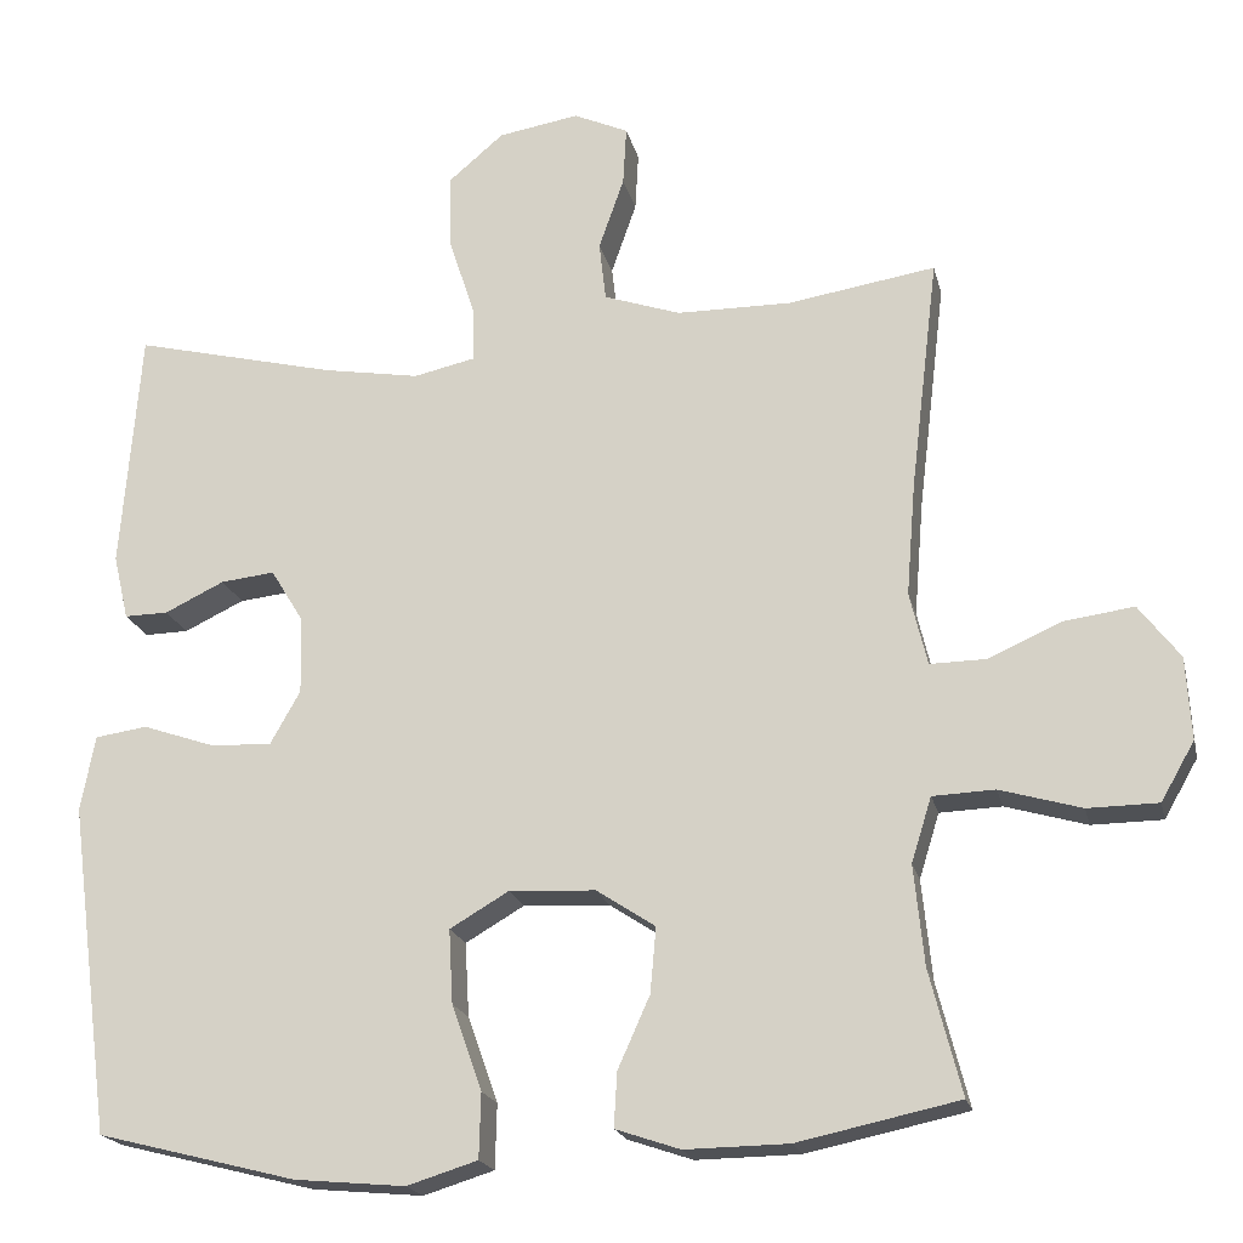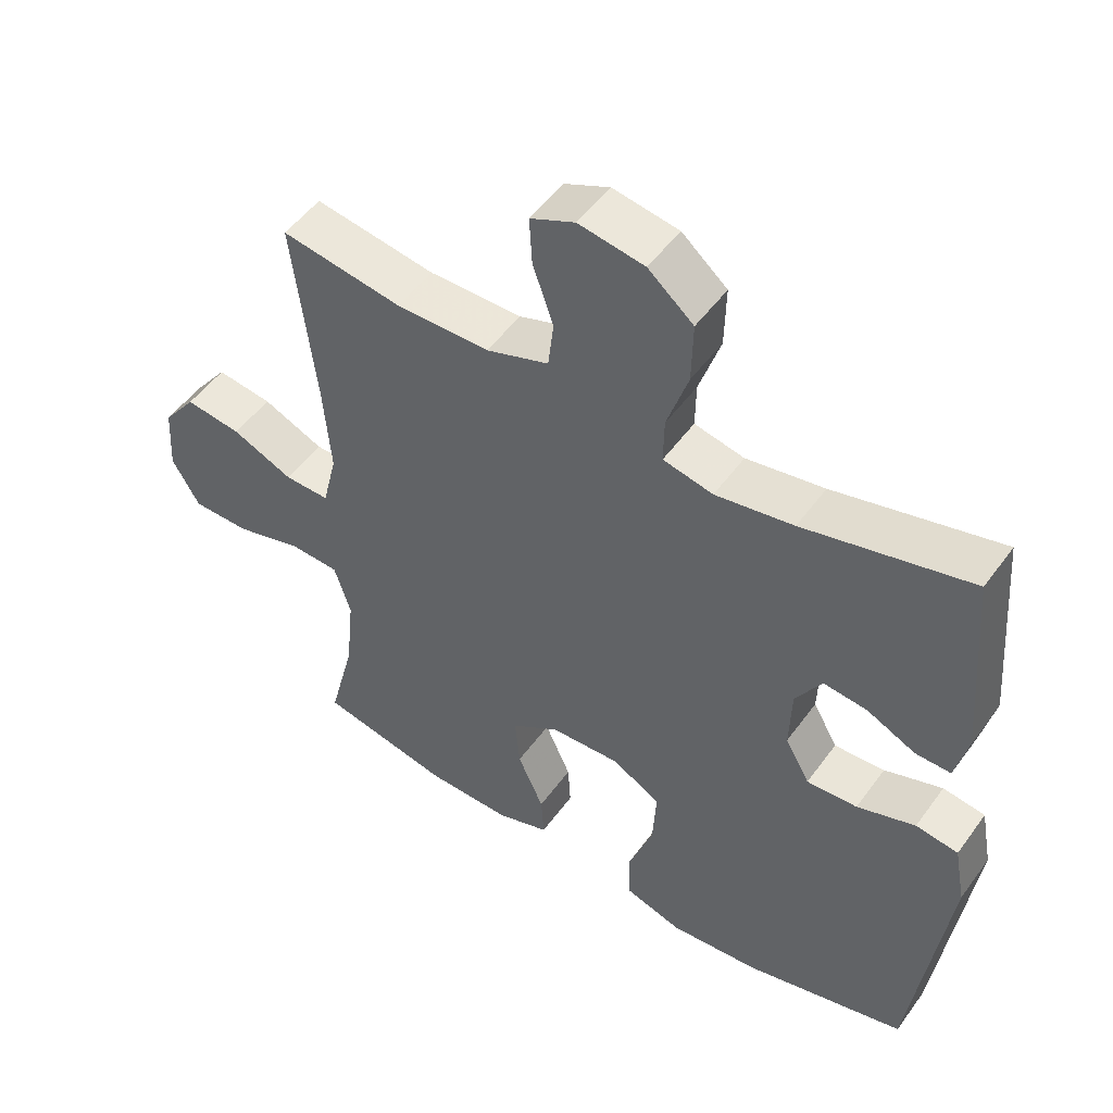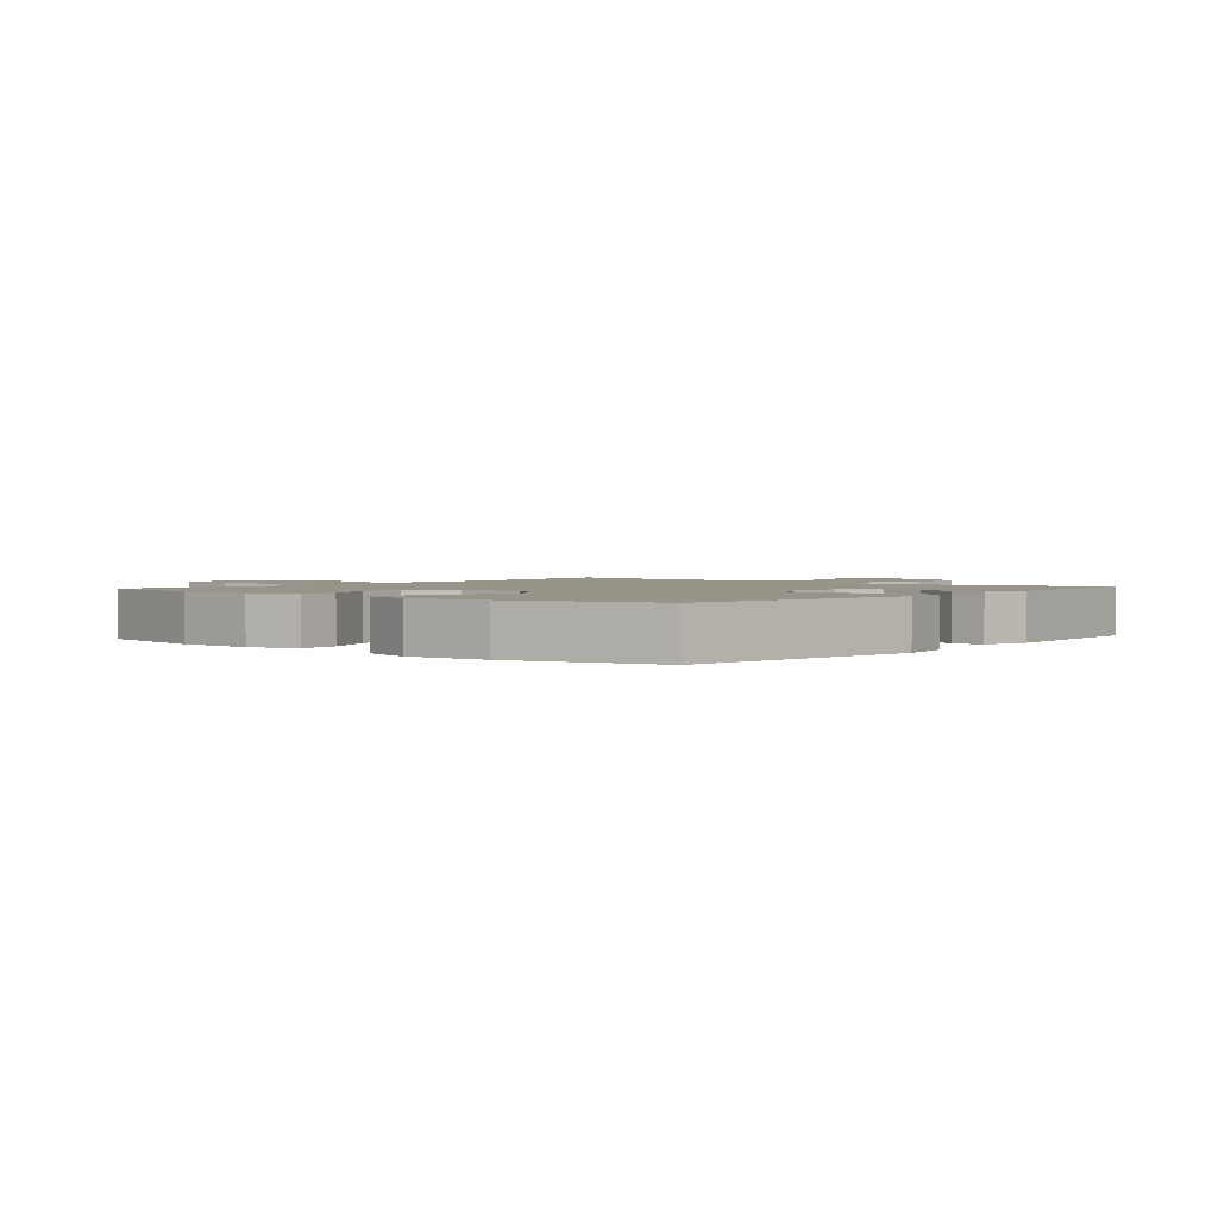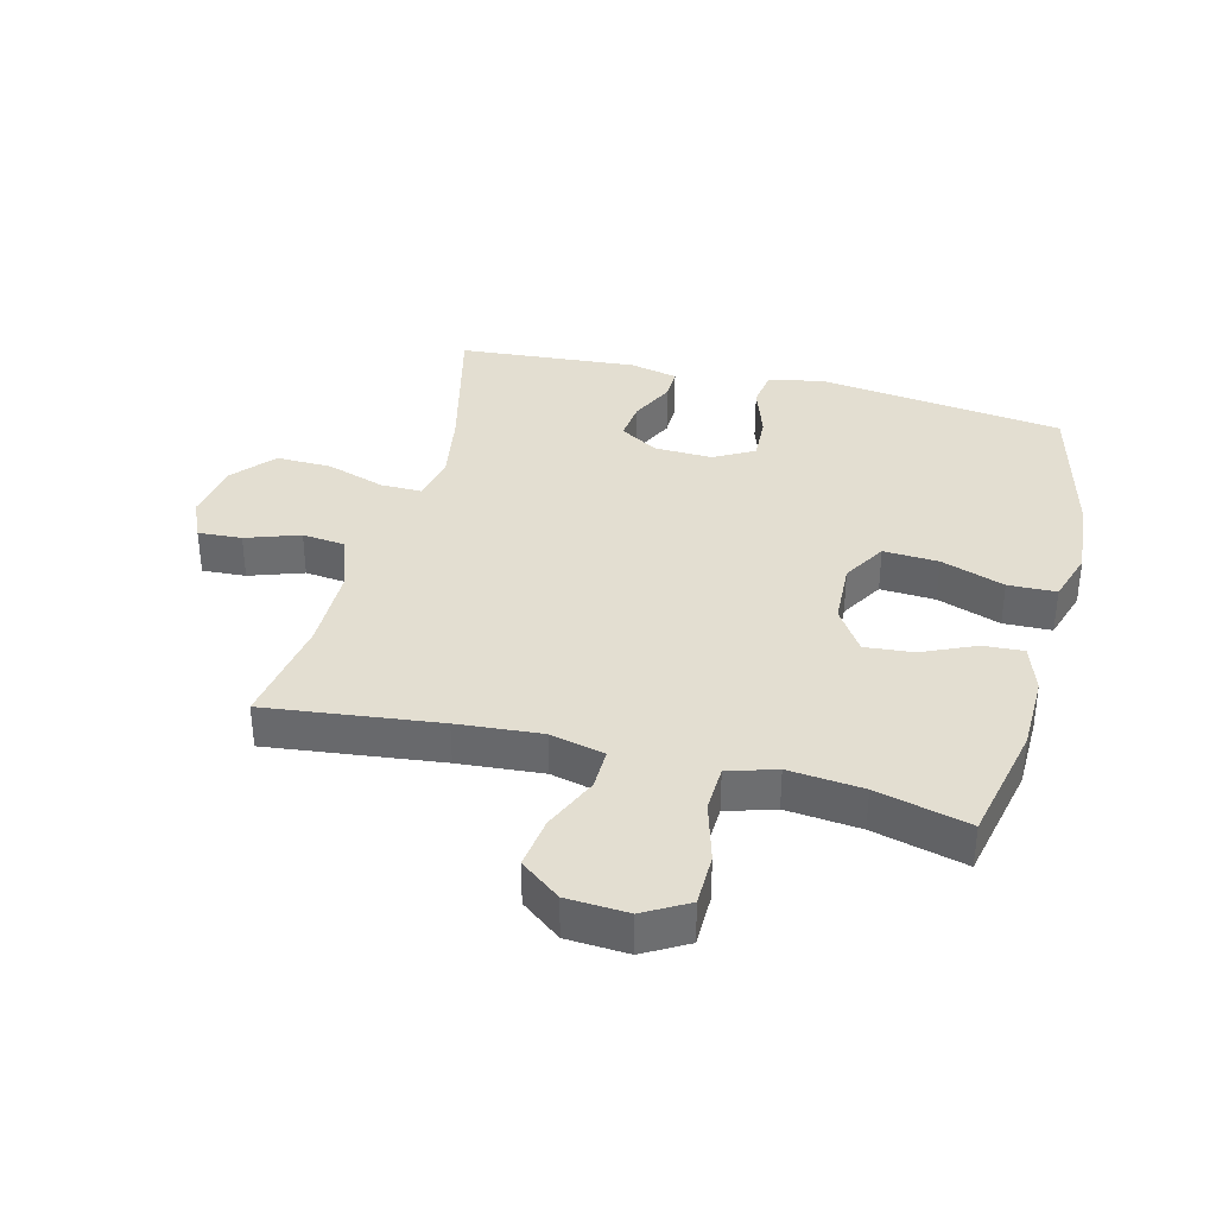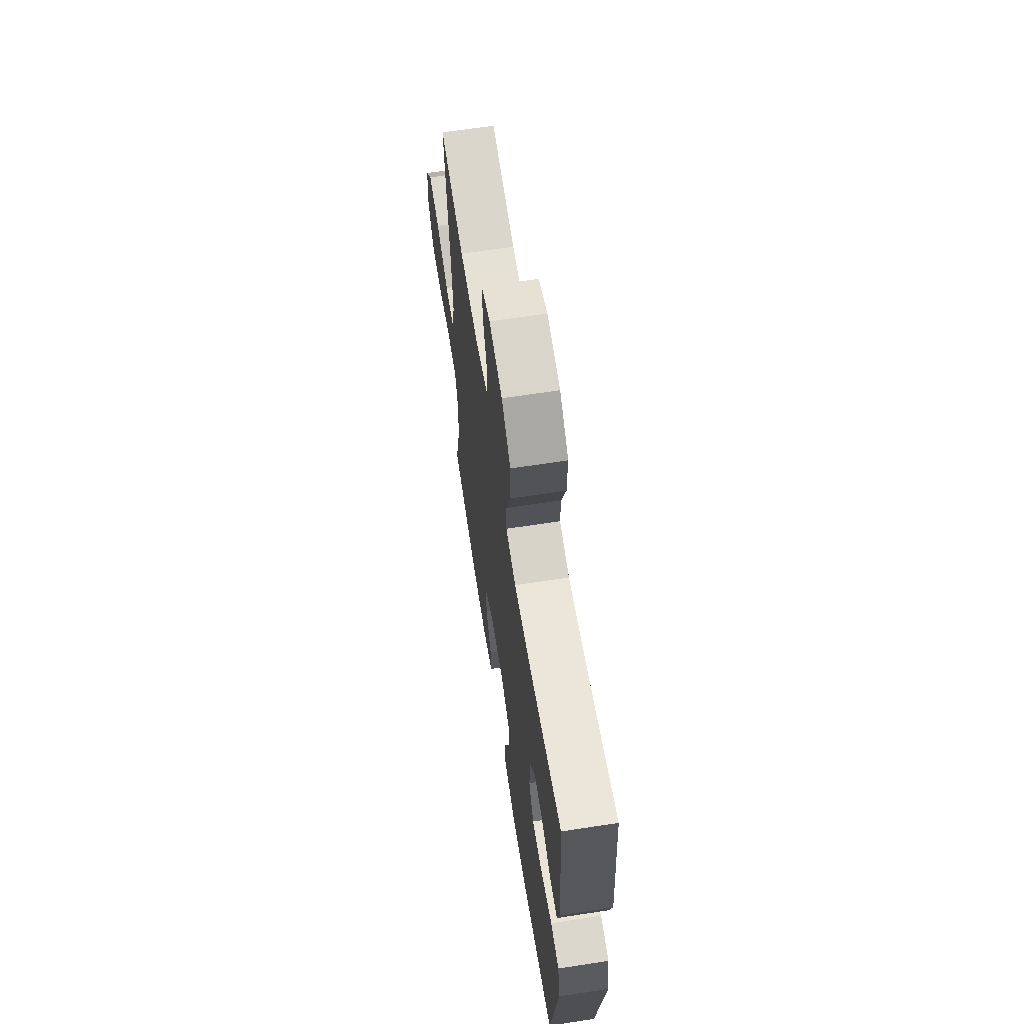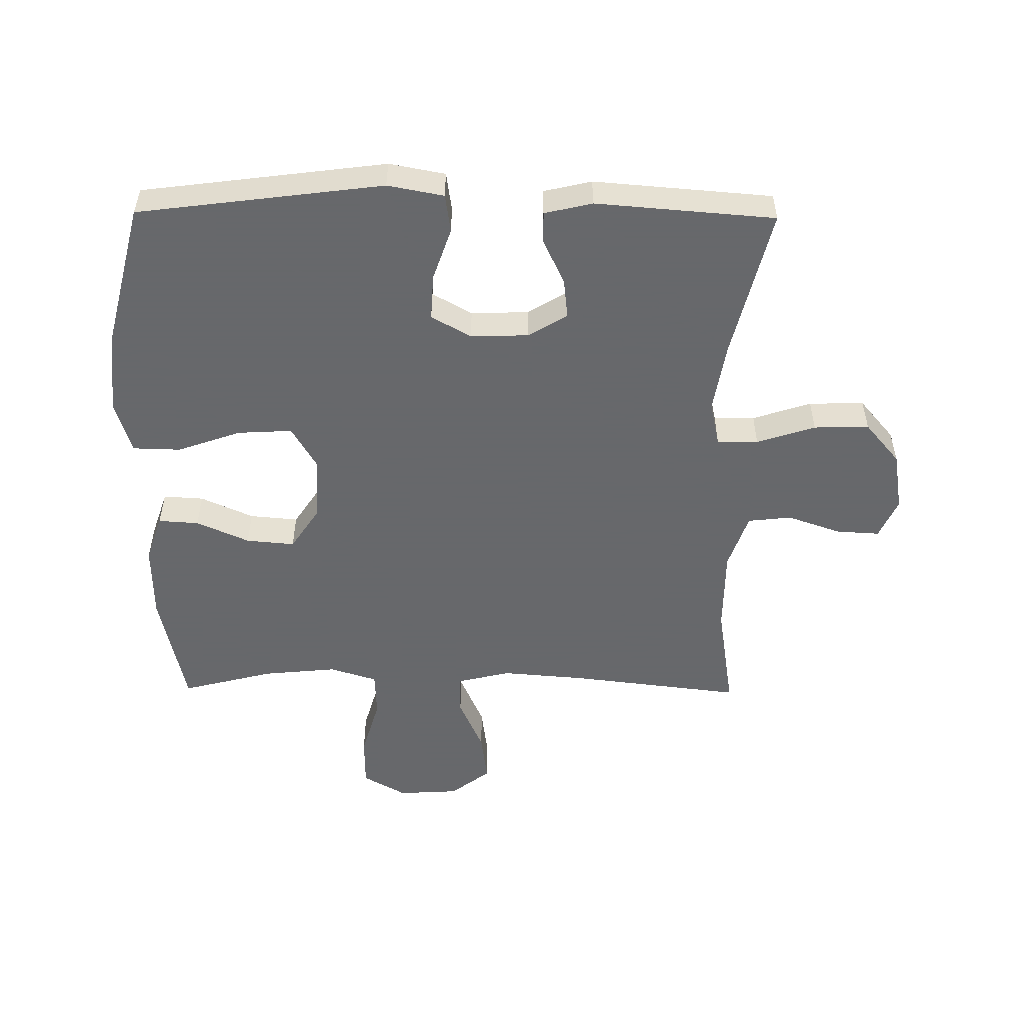
<metadata>
{"format":"obj","ext":"obj","renderer":"f3d","projection":"perspective","resolution":1024,"background":"white","views":[{"elev":-19.6,"azim":12.7,"up":"+Z"},{"elev":50.8,"azim":-145.3,"up":"+Z"},{"elev":1.9,"azim":-139.7,"up":"+Y"},{"elev":36.1,"azim":104.4,"up":"+Y"},{"elev":65.3,"azim":-98.8,"up":"+Z"},{"elev":-52.3,"azim":-90.6,"up":"+Y"}]}
</metadata>
<code>
v 0.5 0.07 0.5
v 0.467 0.07 0.223
v 0.456 0.07 0.088
v 0.477 0.07 0.001
v 0.543 0.07 0.002
v 0.632 0.07 0.041
v 0.714 0.07 0.052
v 0.763 0.07 -0.012
v 0.769 0.07 -0.11
v 0.729 0.07 -0.18
v 0.645 0.07 -0.181
v 0.548 0.07 -0.153
v 0.474 0.07 -0.156
v 0.45 0.07 -0.233
v 0.462 0.07 -0.352
v 0.5 0.07 -0.5
v 0.308 0.07 -0.541
v 0.185 0.07 -0.543
v 0.108 0.07 -0.517
v 0.112 0.07 -0.452
v 0.15 0.07 -0.367
v 0.157 0.07 -0.289
v 0.087 0.07 -0.243
v -0.016 0.07 -0.238
v -0.086 0.07 -0.279
v -0.081 0.07 -0.367
v -0.045 0.07 -0.469
v -0.047 0.07 -0.546
v -0.131 0.07 -0.572
v -0.263 0.07 -0.56
v -0.5 0.07 -0.5
v -0.551 0.07 -0.107
v -0.534 0.07 -0.017
v -0.472 0.07 -0.008
v -0.387 0.07 -0.037
v -0.313 0.07 -0.041
v -0.277 0.07 0.023
v -0.28 0.07 0.116
v -0.318 0.07 0.178
v -0.382 0.07 0.171
v -0.453 0.07 0.137
v -0.505 0.07 0.136
v -0.523 0.07 0.213
v -0.5 0.07 0.5
v -0.257 0.07 0.441
v -0.143 0.07 0.422
v -0.07 0.07 0.438
v -0.071 0.07 0.504
v -0.102 0.07 0.598
v -0.104 0.07 0.687
v -0.038 0.07 0.743
v 0.058 0.07 0.759
v 0.123 0.07 0.73
v 0.119 0.07 0.66
v 0.089 0.07 0.574
v 0.097 0.07 0.504
v 0.188 0.07 0.473
v 0.324 0.07 0.472
v 0.5 0 0.5
v 0.467 0 0.223
v 0.456 0 0.088
v 0.477 0 0.001
v 0.543 0 0.002
v 0.632 0 0.041
v 0.714 0 0.052
v 0.763 0 -0.012
v 0.769 0 -0.11
v 0.729 0 -0.18
v 0.645 0 -0.181
v 0.548 0 -0.153
v 0.474 0 -0.156
v 0.45 0 -0.233
v 0.462 0 -0.352
v 0.5 0 -0.5
v 0.308 0 -0.541
v 0.185 0 -0.543
v 0.108 0 -0.517
v 0.112 0 -0.452
v 0.15 0 -0.367
v 0.157 0 -0.289
v 0.087 0 -0.243
v -0.016 0 -0.238
v -0.086 0 -0.279
v -0.081 0 -0.367
v -0.045 0 -0.469
v -0.047 0 -0.546
v -0.131 0 -0.572
v -0.263 0 -0.56
v -0.5 0 -0.5
v -0.551 0 -0.107
v -0.534 0 -0.017
v -0.472 0 -0.008
v -0.387 0 -0.037
v -0.313 0 -0.041
v -0.277 0 0.023
v -0.28 0 0.116
v -0.318 0 0.178
v -0.382 0 0.171
v -0.453 0 0.137
v -0.505 0 0.136
v -0.523 0 0.213
v -0.5 0 0.5
v -0.257 0 0.441
v -0.143 0 0.422
v -0.07 0 0.438
v -0.071 0 0.504
v -0.102 0 0.598
v -0.104 0 0.687
v -0.038 0 0.743
v 0.058 0 0.759
v 0.123 0 0.73
v 0.119 0 0.66
v 0.089 0 0.574
v 0.097 0 0.504
v 0.188 0 0.473
v 0.324 0 0.472
f 52 53 54 55
f 52 55 56
f 51 52 56
f 48 49 50 51
f 47 48 51 56
f 42 43 44 45
f 40 41 42 45
f 39 40 45 46
f 38 39 46 47
f 32 33 34 35
f 32 35 36
f 31 32 36
f 30 31 36 37
f 26 27 28 29
f 25 26 29 30
f 18 19 20 21
f 18 21 22
f 15 16 17 18
f 14 15 18 22
f 13 14 22 23
f 9 10 11 12
f 9 12 13
f 8 9 13
f 5 6 7 8
f 4 5 8 13
f 3 4 13 23
f 58 1 2
f 57 58 2 3
f 37 38 47 56
f 25 30 37 56
f 24 25 56 57
f 3 23 24 57
f 113 112 111 110
f 114 113 110
f 114 110 109
f 109 108 107 106
f 114 109 106 105
f 103 102 101 100
f 103 100 99 98
f 104 103 98 97
f 105 104 97 96
f 93 92 91 90
f 94 93 90
f 94 90 89
f 95 94 89 88
f 87 86 85 84
f 88 87 84 83
f 79 78 77 76
f 80 79 76
f 76 75 74 73
f 80 76 73 72
f 81 80 72 71
f 70 69 68 67
f 71 70 67
f 71 67 66
f 66 65 64 63
f 71 66 63 62
f 81 71 62 61
f 60 59 116
f 61 60 116 115
f 114 105 96 95
f 114 95 88 83
f 115 114 83 82
f 115 82 81 61
f 1 59 60 2
f 2 60 61 3
f 3 61 62 4
f 4 62 63 5
f 5 63 64 6
f 6 64 65 7
f 7 65 66 8
f 8 66 67 9
f 9 67 68 10
f 10 68 69 11
f 11 69 70 12
f 12 70 71 13
f 13 71 72 14
f 14 72 73 15
f 15 73 74 16
f 16 74 75 17
f 17 75 76 18
f 18 76 77 19
f 19 77 78 20
f 20 78 79 21
f 21 79 80 22
f 22 80 81 23
f 23 81 82 24
f 24 82 83 25
f 25 83 84 26
f 26 84 85 27
f 27 85 86 28
f 28 86 87 29
f 29 87 88 30
f 30 88 89 31
f 31 89 90 32
f 32 90 91 33
f 33 91 92 34
f 34 92 93 35
f 35 93 94 36
f 36 94 95 37
f 37 95 96 38
f 38 96 97 39
f 39 97 98 40
f 40 98 99 41
f 41 99 100 42
f 42 100 101 43
f 43 101 102 44
f 44 102 103 45
f 45 103 104 46
f 46 104 105 47
f 47 105 106 48
f 48 106 107 49
f 49 107 108 50
f 50 108 109 51
f 51 109 110 52
f 52 110 111 53
f 53 111 112 54
f 54 112 113 55
f 55 113 114 56
f 56 114 115 57
f 57 115 116 58
f 58 116 59 1

</code>
